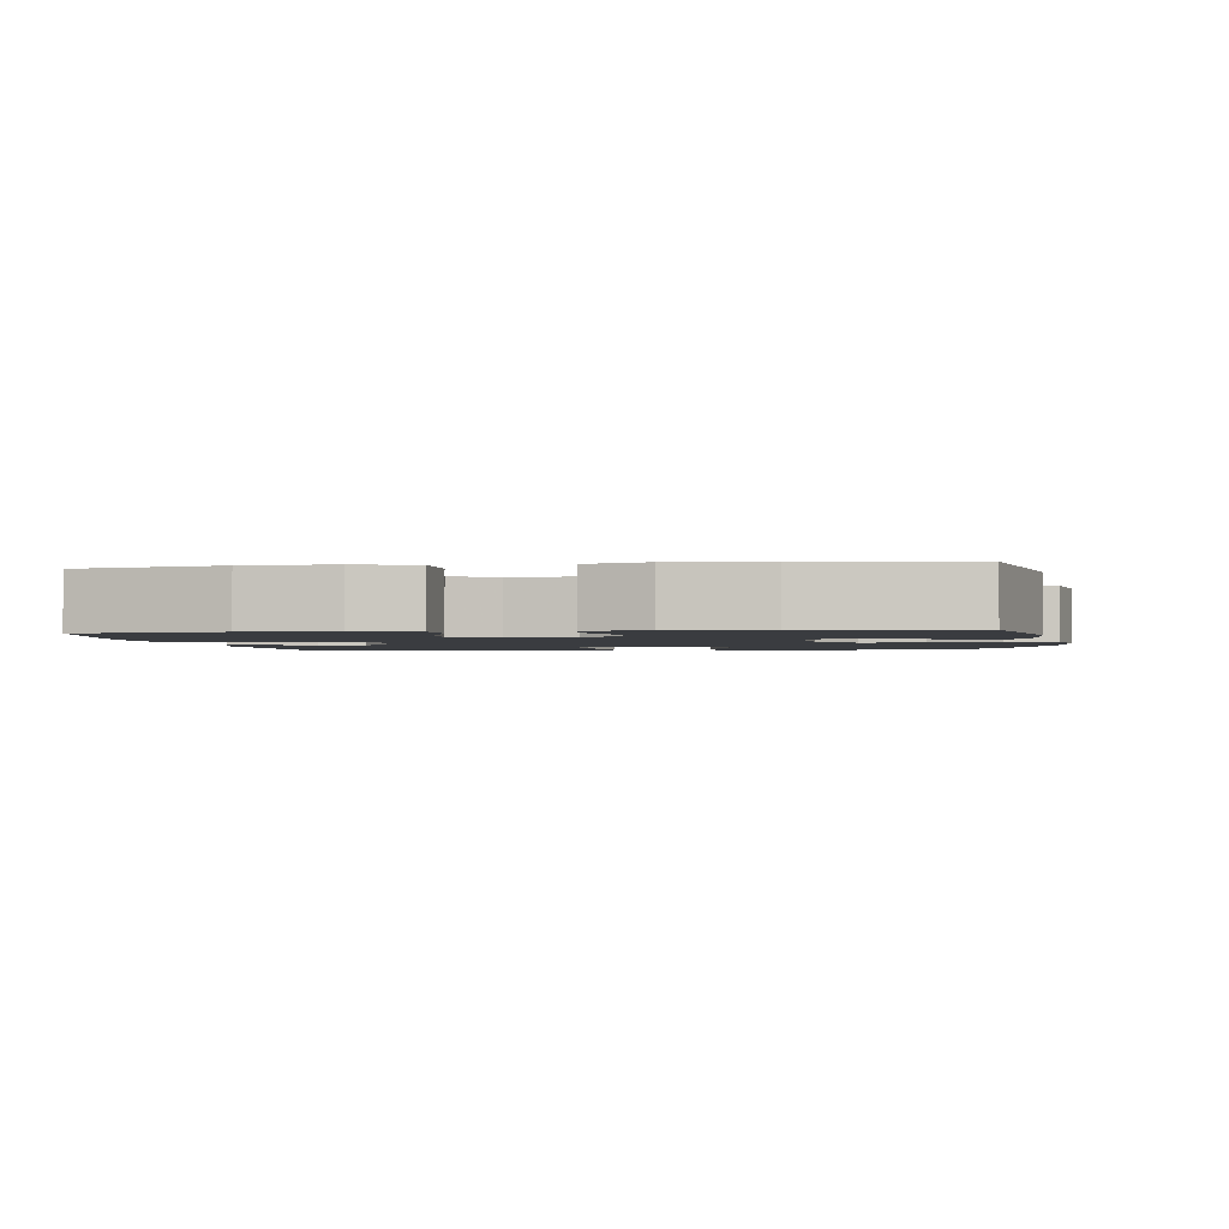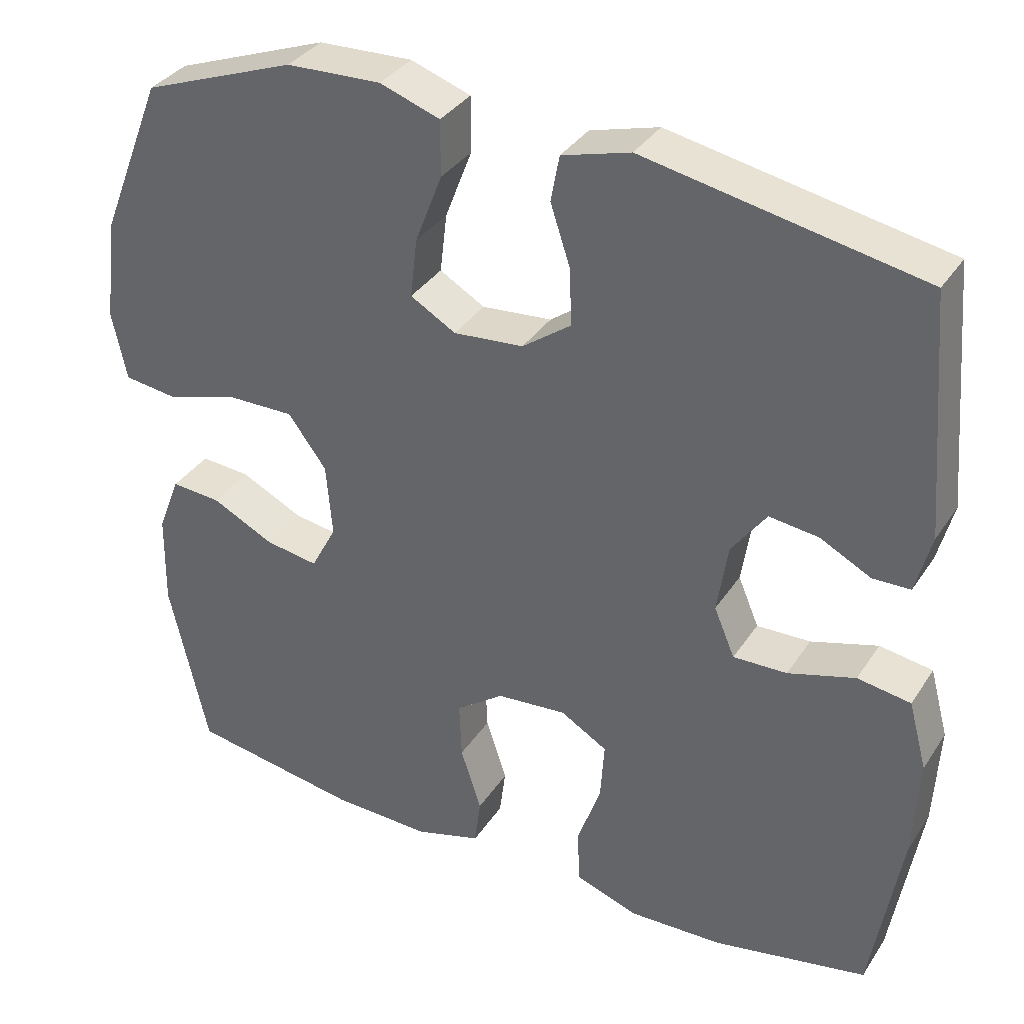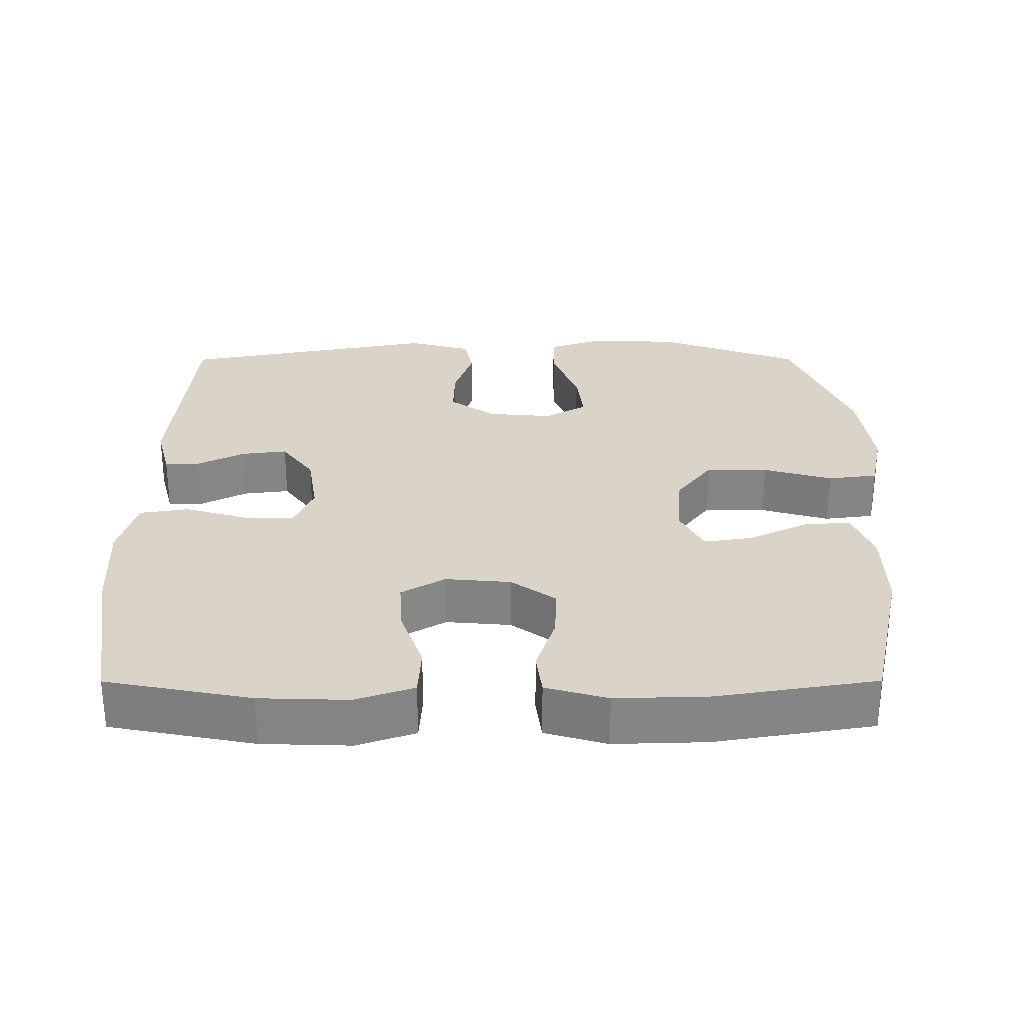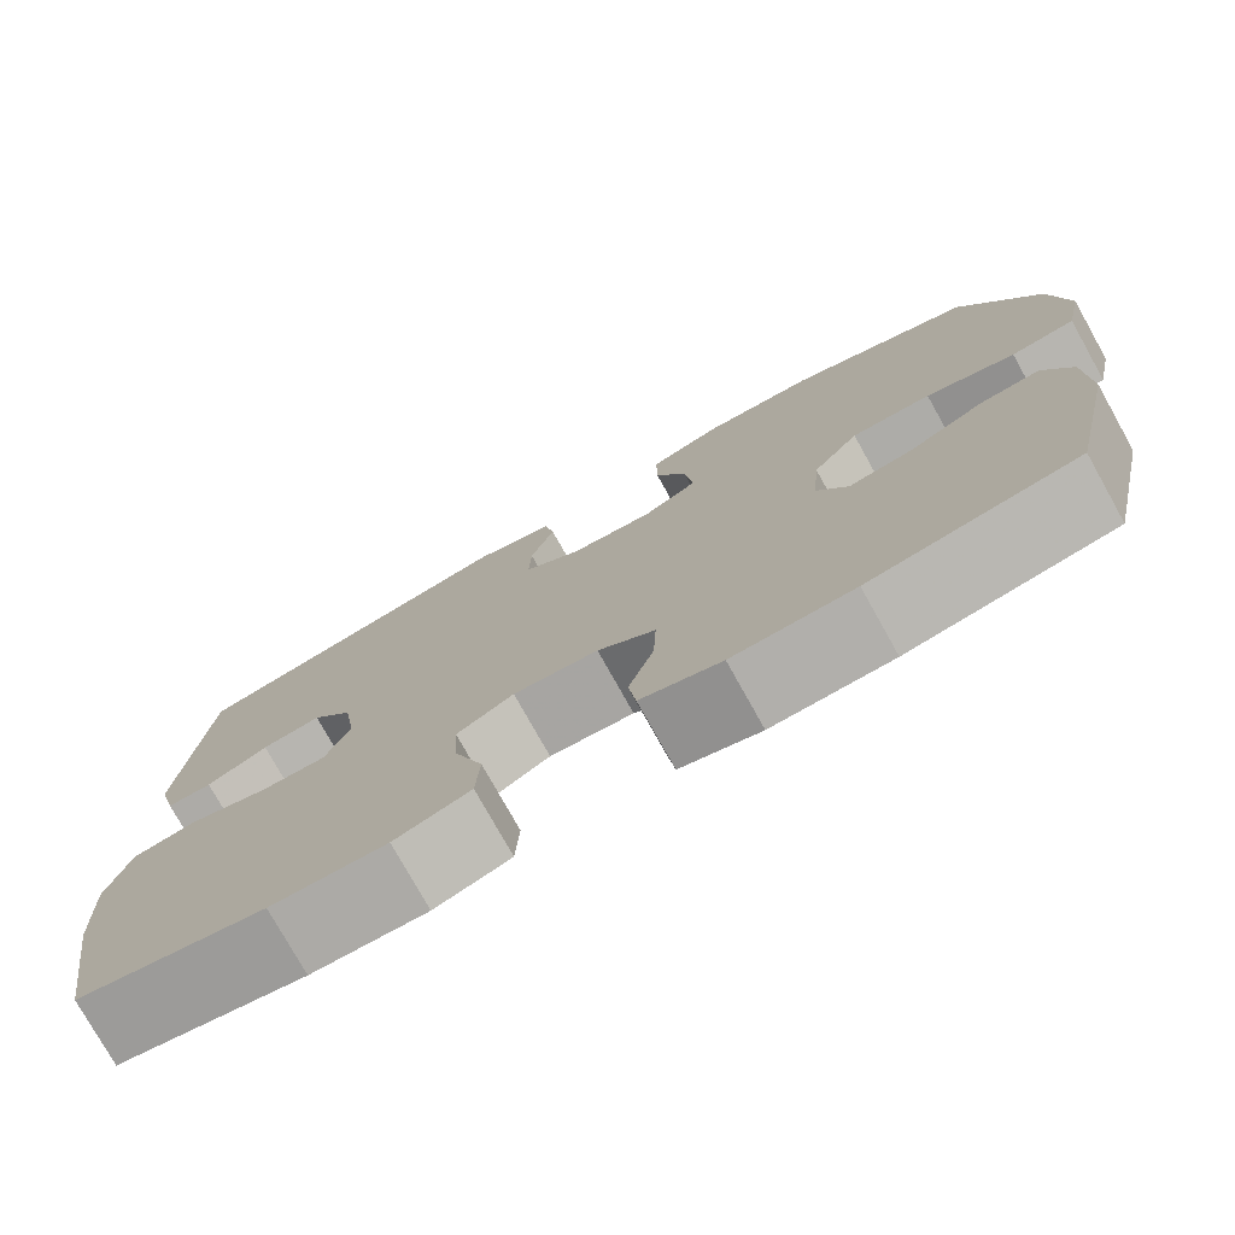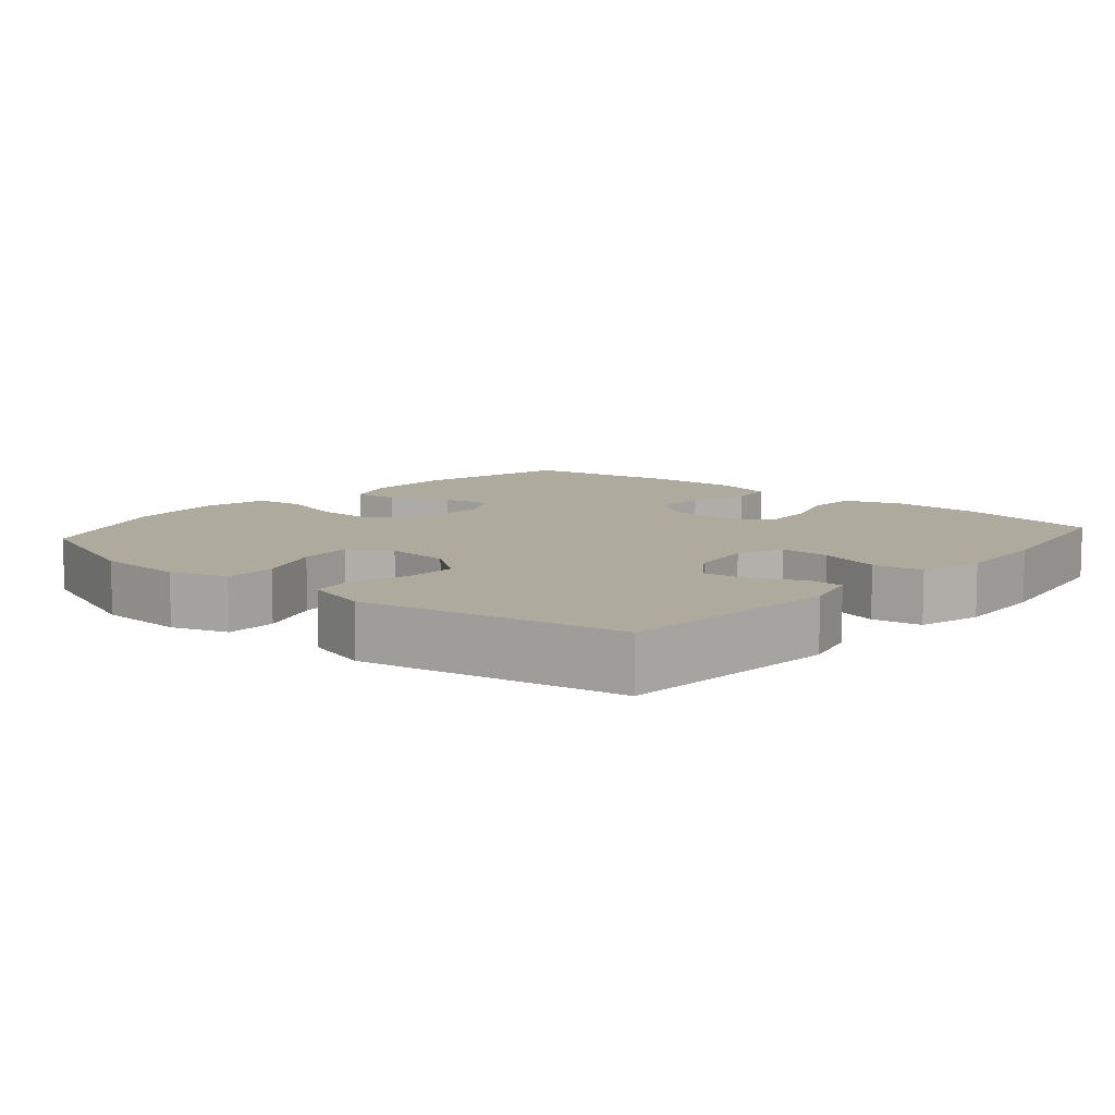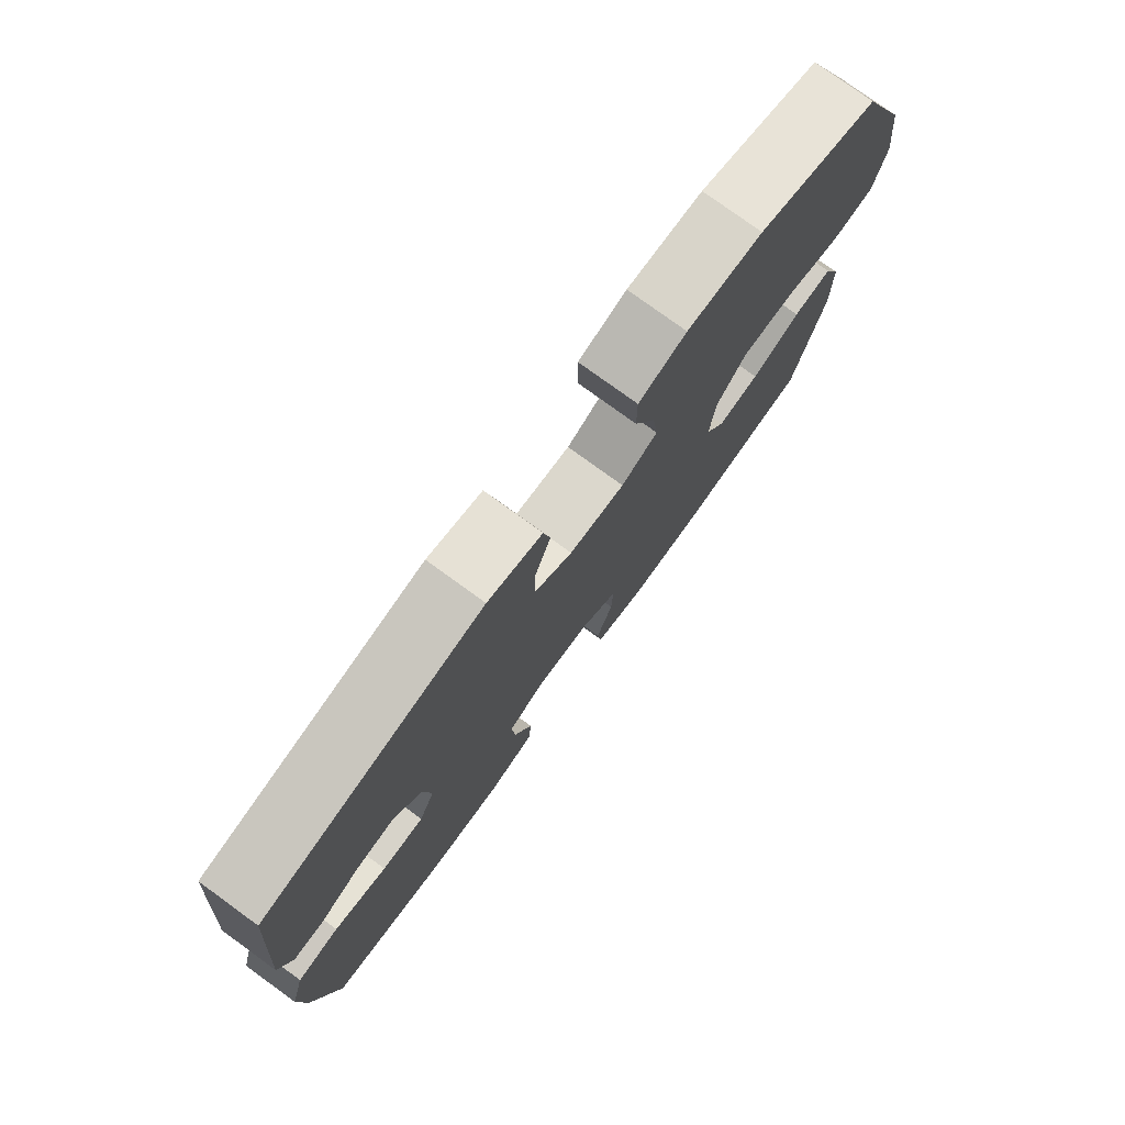
<metadata>
{"format":"obj","ext":"obj","renderer":"f3d","projection":"perspective","resolution":1024,"background":"white","views":[{"elev":-1.9,"azim":-171.7,"up":"+Y"},{"elev":34.9,"azim":28.7,"up":"+Z"},{"elev":28.5,"azim":179.9,"up":"+Y"},{"elev":-77.1,"azim":-150.8,"up":"+Z"},{"elev":9.3,"azim":40.9,"up":"+Y"},{"elev":77.9,"azim":126.0,"up":"+Z"}]}
</metadata>
<code>
v -0.5 0.07 -0.5
v -0.55 0.07 -0.276
v -0.548 0.07 -0.155
v -0.519 0.07 -0.08
v -0.454 0.07 -0.085
v -0.373 0.07 -0.125
v -0.304 0.07 -0.136
v -0.271 0.07 -0.073
v -0.279 0.07 0.022
v -0.329 0.07 0.089
v -0.415 0.07 0.088
v -0.511 0.07 0.06
v -0.58 0.07 0.069
v -0.599 0.07 0.159
v -0.582 0.07 0.294
v -0.5 0.07 0.5
v -0.301 0.07 0.574
v -0.178 0.07 0.579
v -0.1 0.07 0.552
v -0.1 0.07 0.48
v -0.135 0.07 0.389
v -0.144 0.07 0.312
v -0.085 0.07 0.278
v 0.006 0.07 0.286
v 0.069 0.07 0.332
v 0.067 0.07 0.405
v 0.041 0.07 0.484
v 0.052 0.07 0.544
v 0.141 0.07 0.569
v 0.5 0.07 0.5
v 0.526 0.07 0.188
v 0.506 0.07 0.111
v 0.457 0.07 0.11
v 0.391 0.07 0.144
v 0.327 0.07 0.152
v 0.282 0.07 0.09
v 0.268 0.07 -0.001
v 0.295 0.07 -0.065
v 0.365 0.07 -0.063
v 0.452 0.07 -0.037
v 0.521 0.07 -0.048
v 0.545 0.07 -0.137
v 0.538 0.07 -0.27
v 0.5 0.07 -0.5
v 0.299 0.07 -0.539
v 0.176 0.07 -0.543
v 0.095 0.07 -0.515
v 0.091 0.07 -0.444
v 0.122 0.07 -0.354
v 0.127 0.07 -0.278
v 0.066 0.07 -0.242
v -0.025 0.07 -0.25
v -0.087 0.07 -0.295
v -0.084 0.07 -0.37
v -0.057 0.07 -0.453
v -0.065 0.07 -0.515
v -0.151 0.07 -0.54
v -0.28 0.07 -0.536
v -0.5 0 -0.5
v -0.55 0 -0.276
v -0.548 0 -0.155
v -0.519 0 -0.08
v -0.454 0 -0.085
v -0.373 0 -0.125
v -0.304 0 -0.136
v -0.271 0 -0.073
v -0.279 0 0.022
v -0.329 0 0.089
v -0.415 0 0.088
v -0.511 0 0.06
v -0.58 0 0.069
v -0.599 0 0.159
v -0.582 0 0.294
v -0.5 0 0.5
v -0.301 0 0.574
v -0.178 0 0.579
v -0.1 0 0.552
v -0.1 0 0.48
v -0.135 0 0.389
v -0.144 0 0.312
v -0.085 0 0.278
v 0.006 0 0.286
v 0.069 0 0.332
v 0.067 0 0.405
v 0.041 0 0.484
v 0.052 0 0.544
v 0.141 0 0.569
v 0.5 0 0.5
v 0.526 0 0.188
v 0.506 0 0.111
v 0.457 0 0.11
v 0.391 0 0.144
v 0.327 0 0.152
v 0.282 0 0.09
v 0.268 0 -0.001
v 0.295 0 -0.065
v 0.365 0 -0.063
v 0.452 0 -0.037
v 0.521 0 -0.048
v 0.545 0 -0.137
v 0.538 0 -0.27
v 0.5 0 -0.5
v 0.299 0 -0.539
v 0.176 0 -0.543
v 0.095 0 -0.515
v 0.091 0 -0.444
v 0.122 0 -0.354
v 0.127 0 -0.278
v 0.066 0 -0.242
v -0.025 0 -0.25
v -0.087 0 -0.295
v -0.084 0 -0.37
v -0.057 0 -0.453
v -0.065 0 -0.515
v -0.151 0 -0.54
v -0.28 0 -0.536
f 4 5 6
f 3 4 6
f 2 3 6
f 1 2 6
f 58 1 6
f 57 58 6
f 56 57 6
f 55 56 6
f 54 55 6
f 53 54 6 7
f 52 53 7 8
f 51 52 8 9
f 50 51 9 10
f 47 48 49
f 46 47 49
f 45 46 49
f 44 45 49
f 43 44 49
f 42 43 49
f 41 42 49
f 40 41 49
f 39 40 49
f 38 39 49 50
f 37 38 50 10
f 32 33 34
f 31 32 34
f 30 31 34
f 29 30 34
f 28 29 34
f 27 28 34
f 26 27 34
f 25 26 34 35
f 24 25 35 36
f 19 20 21
f 18 19 21
f 17 18 21
f 16 17 21
f 15 16 21
f 14 15 21
f 13 14 21
f 12 13 21
f 11 12 21
f 10 11 21 22
f 36 37 10
f 24 36 10
f 23 24 10
f 10 22 23
f 64 63 62
f 64 62 61
f 64 61 60
f 64 60 59
f 64 59 116
f 64 116 115
f 64 115 114
f 64 114 113
f 64 113 112
f 65 64 112 111
f 66 65 111 110
f 67 66 110 109
f 68 67 109 108
f 107 106 105
f 107 105 104
f 107 104 103
f 107 103 102
f 107 102 101
f 107 101 100
f 107 100 99
f 107 99 98
f 107 98 97
f 108 107 97 96
f 68 108 96 95
f 92 91 90
f 92 90 89
f 92 89 88
f 92 88 87
f 92 87 86
f 92 86 85
f 92 85 84
f 93 92 84 83
f 94 93 83 82
f 79 78 77
f 79 77 76
f 79 76 75
f 79 75 74
f 79 74 73
f 79 73 72
f 79 72 71
f 79 71 70
f 79 70 69
f 80 79 69 68
f 68 95 94
f 68 94 82
f 68 82 81
f 81 80 68
f 1 59 60 2
f 2 60 61 3
f 3 61 62 4
f 4 62 63 5
f 5 63 64 6
f 6 64 65 7
f 7 65 66 8
f 8 66 67 9
f 9 67 68 10
f 10 68 69 11
f 11 69 70 12
f 12 70 71 13
f 13 71 72 14
f 14 72 73 15
f 15 73 74 16
f 16 74 75 17
f 17 75 76 18
f 18 76 77 19
f 19 77 78 20
f 20 78 79 21
f 21 79 80 22
f 22 80 81 23
f 23 81 82 24
f 24 82 83 25
f 25 83 84 26
f 26 84 85 27
f 27 85 86 28
f 28 86 87 29
f 29 87 88 30
f 30 88 89 31
f 31 89 90 32
f 32 90 91 33
f 33 91 92 34
f 34 92 93 35
f 35 93 94 36
f 36 94 95 37
f 37 95 96 38
f 38 96 97 39
f 39 97 98 40
f 40 98 99 41
f 41 99 100 42
f 42 100 101 43
f 43 101 102 44
f 44 102 103 45
f 45 103 104 46
f 46 104 105 47
f 47 105 106 48
f 48 106 107 49
f 49 107 108 50
f 50 108 109 51
f 51 109 110 52
f 52 110 111 53
f 53 111 112 54
f 54 112 113 55
f 55 113 114 56
f 56 114 115 57
f 57 115 116 58
f 58 116 59 1

</code>
